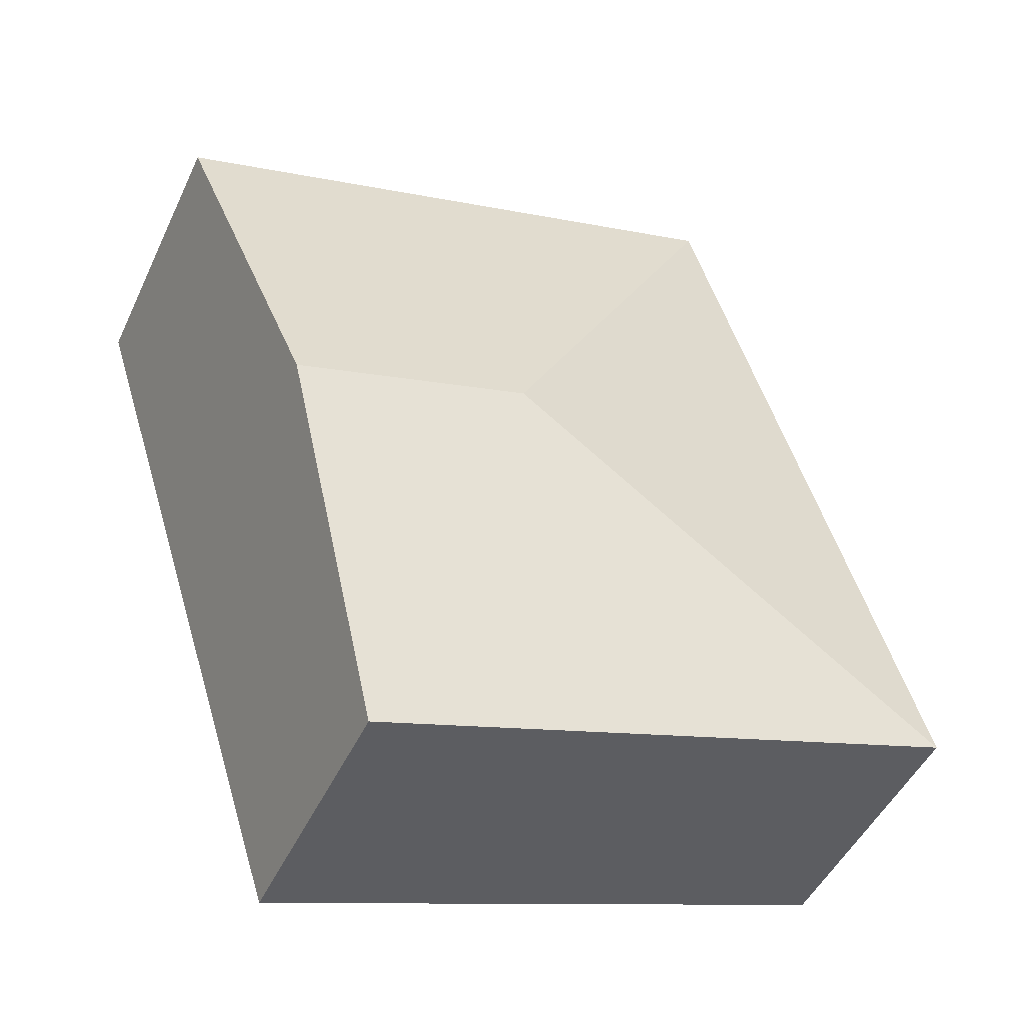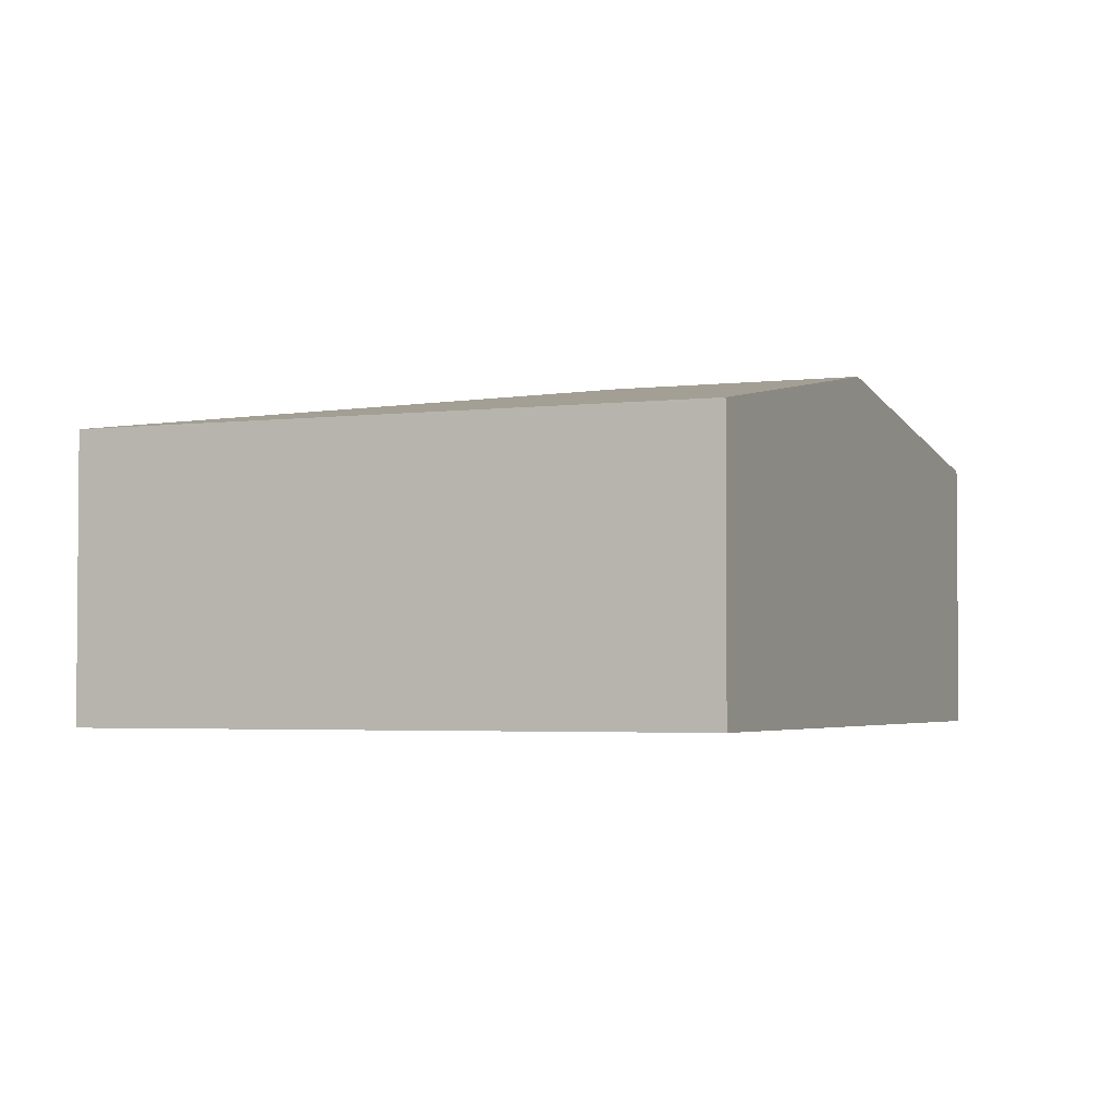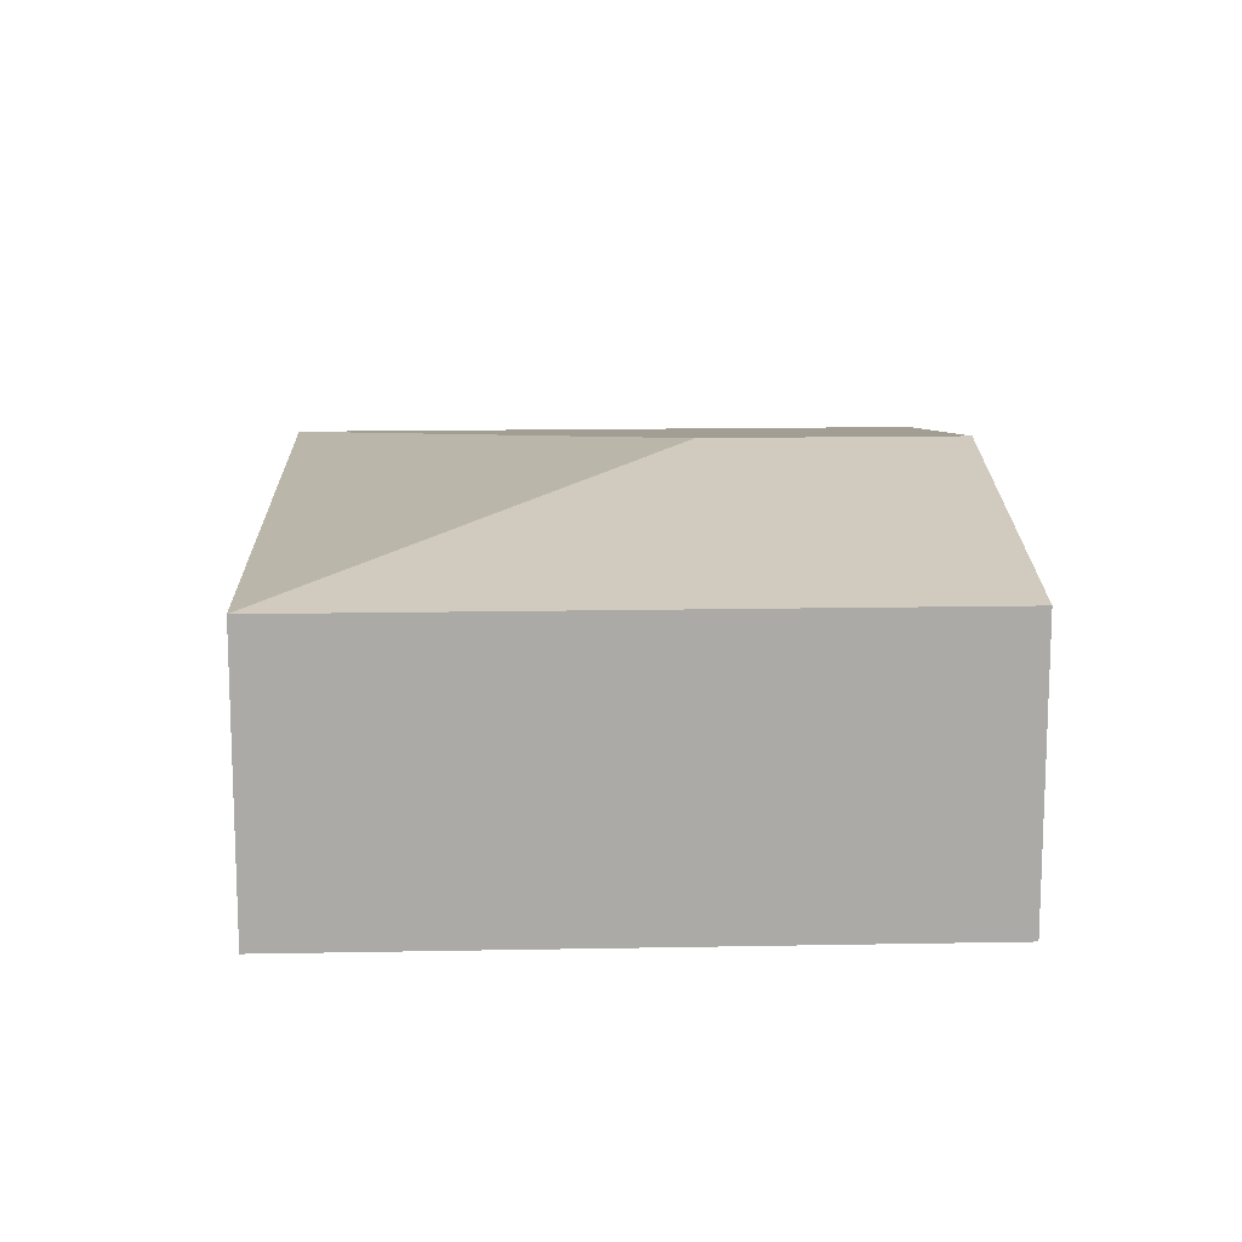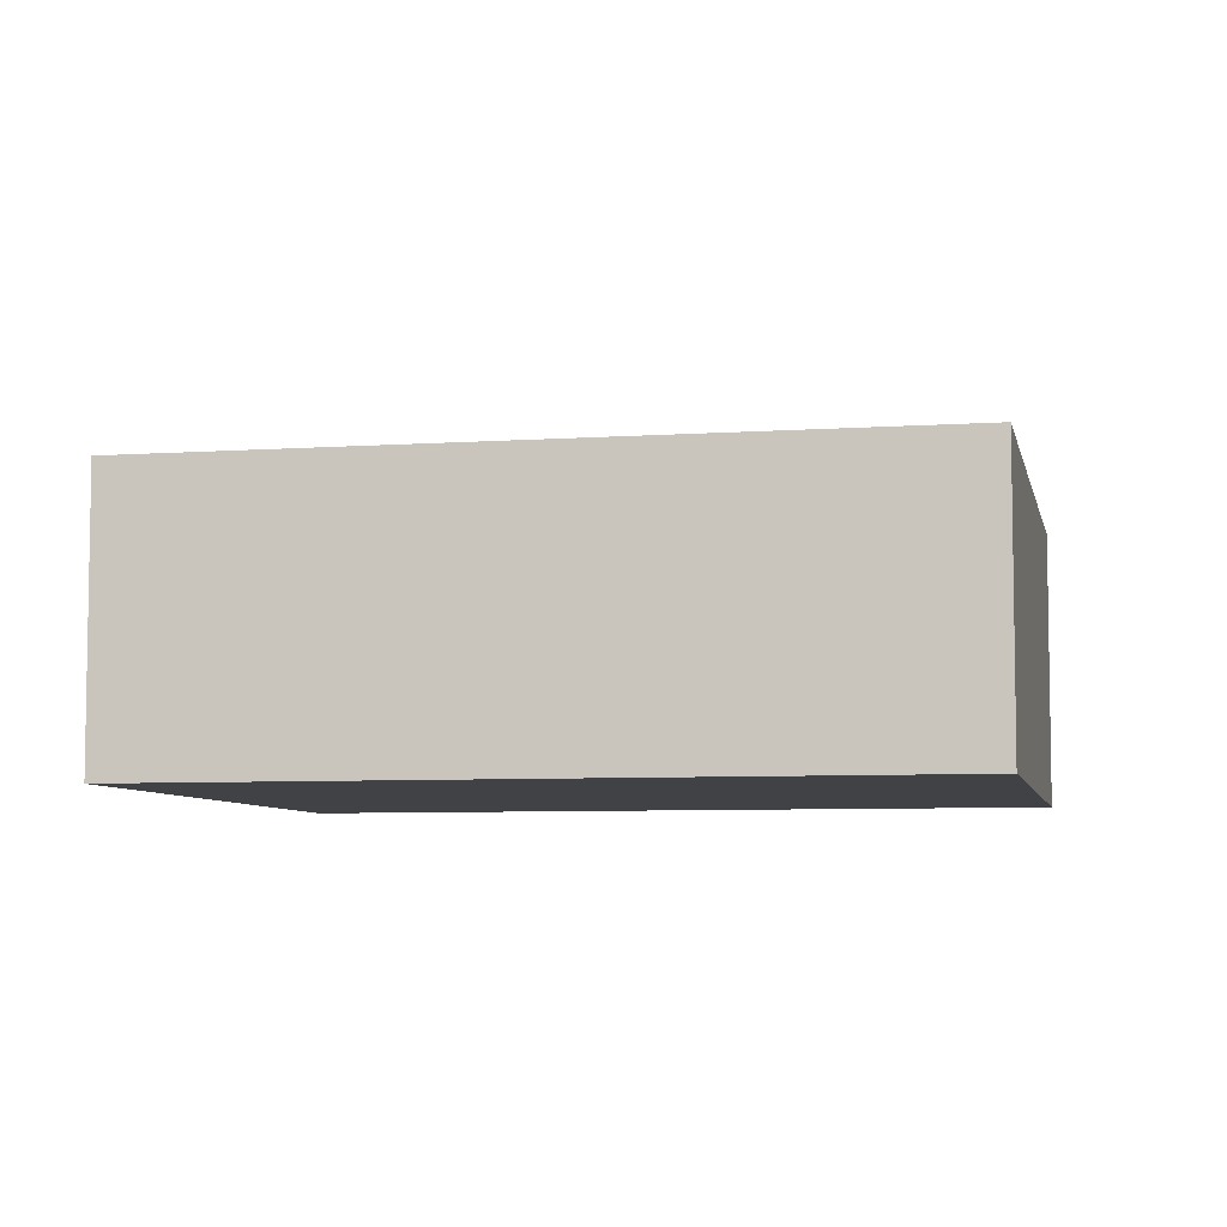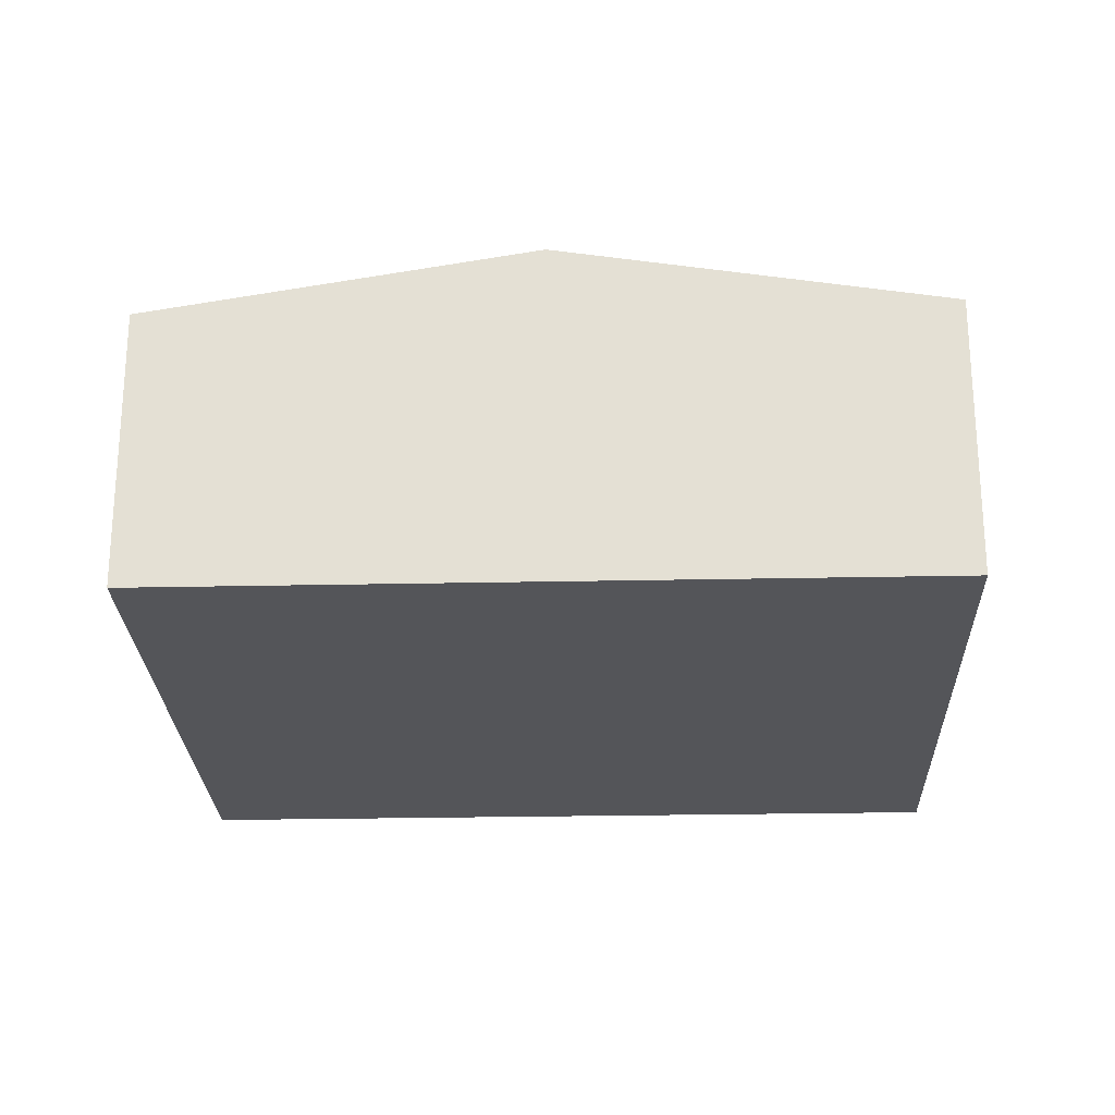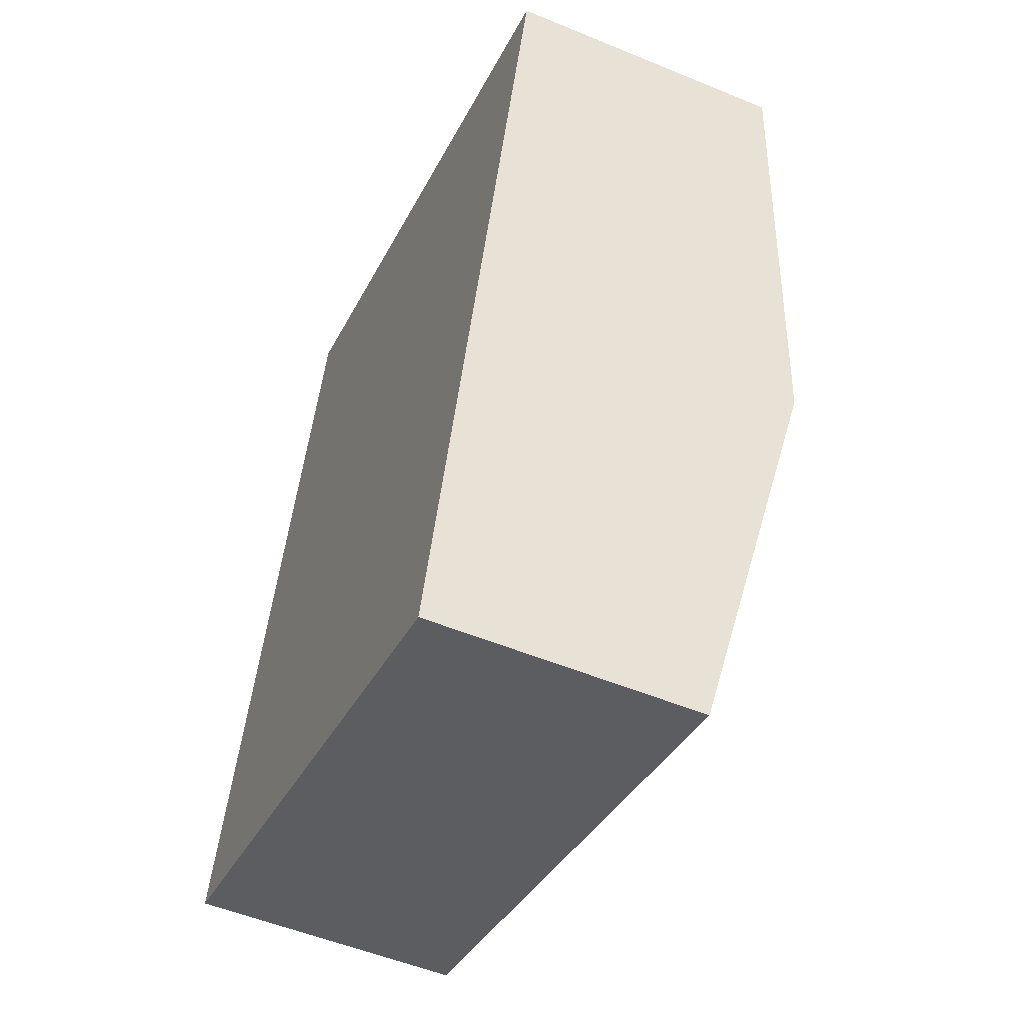
<metadata>
{"format":"obj","ext":"obj","renderer":"f3d","projection":"perspective","resolution":1024,"background":"white","views":[{"elev":-47.7,"azim":155.7,"up":"+Z"},{"elev":-3.0,"azim":41.1,"up":"+Y"},{"elev":14.4,"azim":15.3,"up":"+Y"},{"elev":-6.5,"azim":-60.7,"up":"+Y"},{"elev":-24.7,"azim":109.7,"up":"+Y"},{"elev":-52.9,"azim":66.1,"up":"+Z"}]}
</metadata>
<code>
v  5.935 2.713 -1.895
v  4.739 3.319 2.445
v  7.082 3.319 1.696
v  0 2.713 1.661e-16
v  8.229 2.713 5.288
v  2.294 2.713 7.184
v  5.935 1.16e-16 -1.895
v  7.082 -1.039e-16 1.696
v  8.229 -3.238e-16 5.288
v  0 0 0
v  2.294 -4.399e-16 7.184
g defaultobject
f 1 2 3
f 2 1 4
f 2 5 3
f 5 2 6
f 2 4 6
f 3 7 1
f 7 3 8
f 8 3 5
f 8 5 9
f 7 4 1
f 4 7 10
f 10 6 4
f 6 10 11
f 11 5 6
f 5 11 9
f 8 10 7
f 10 8 9
f 10 9 11

</code>
